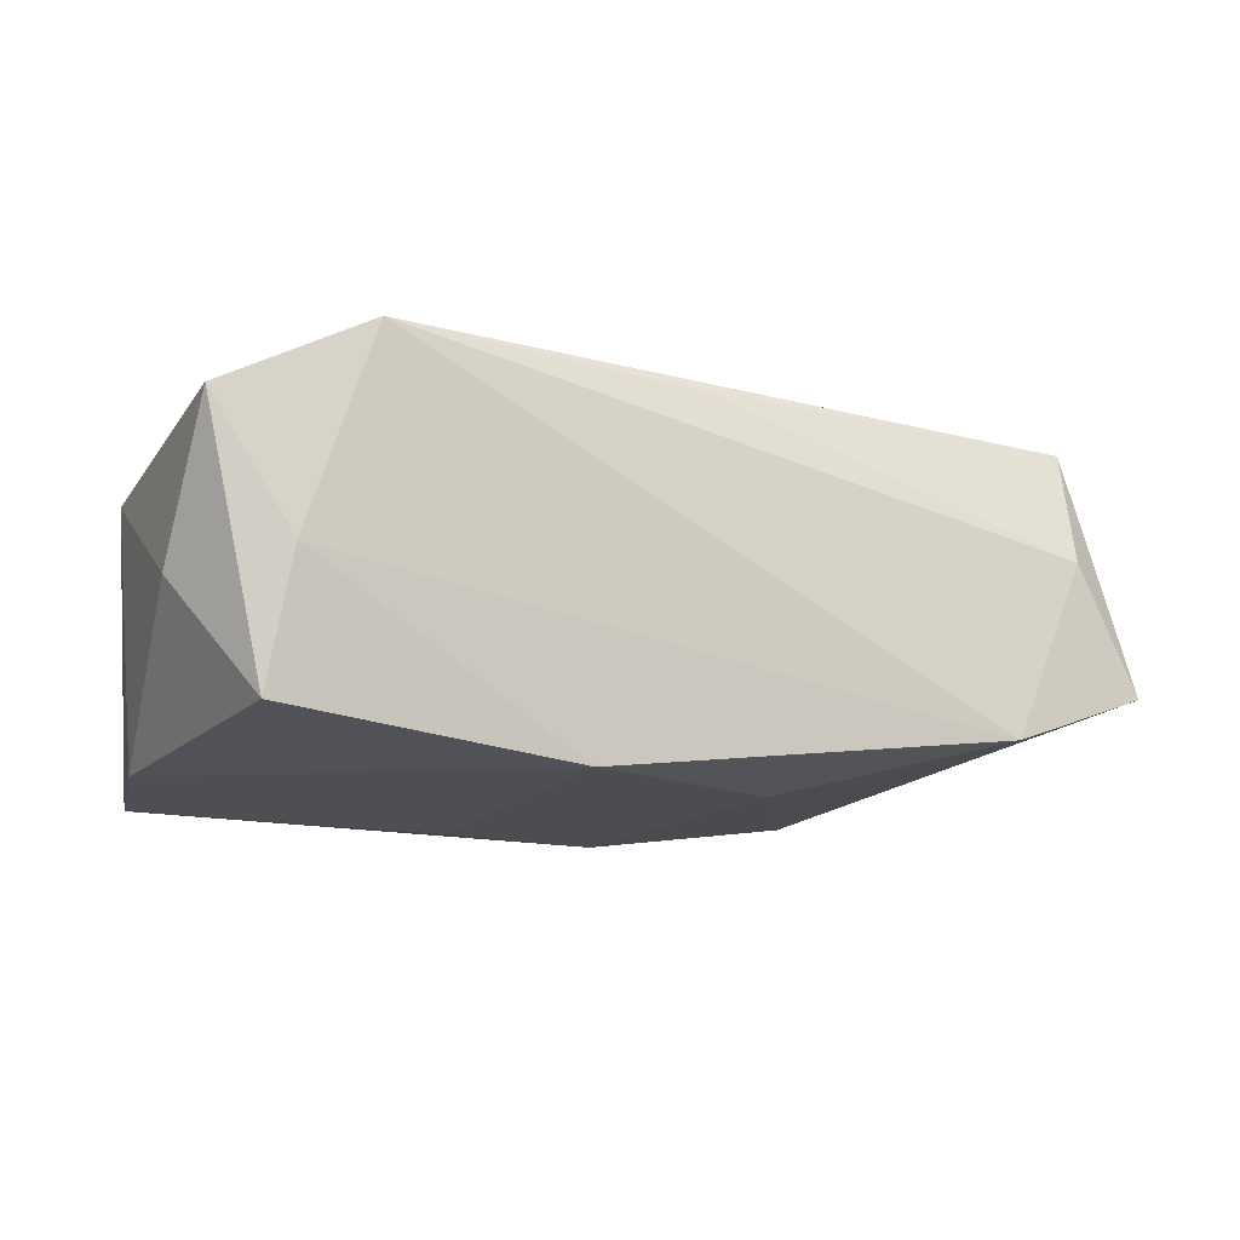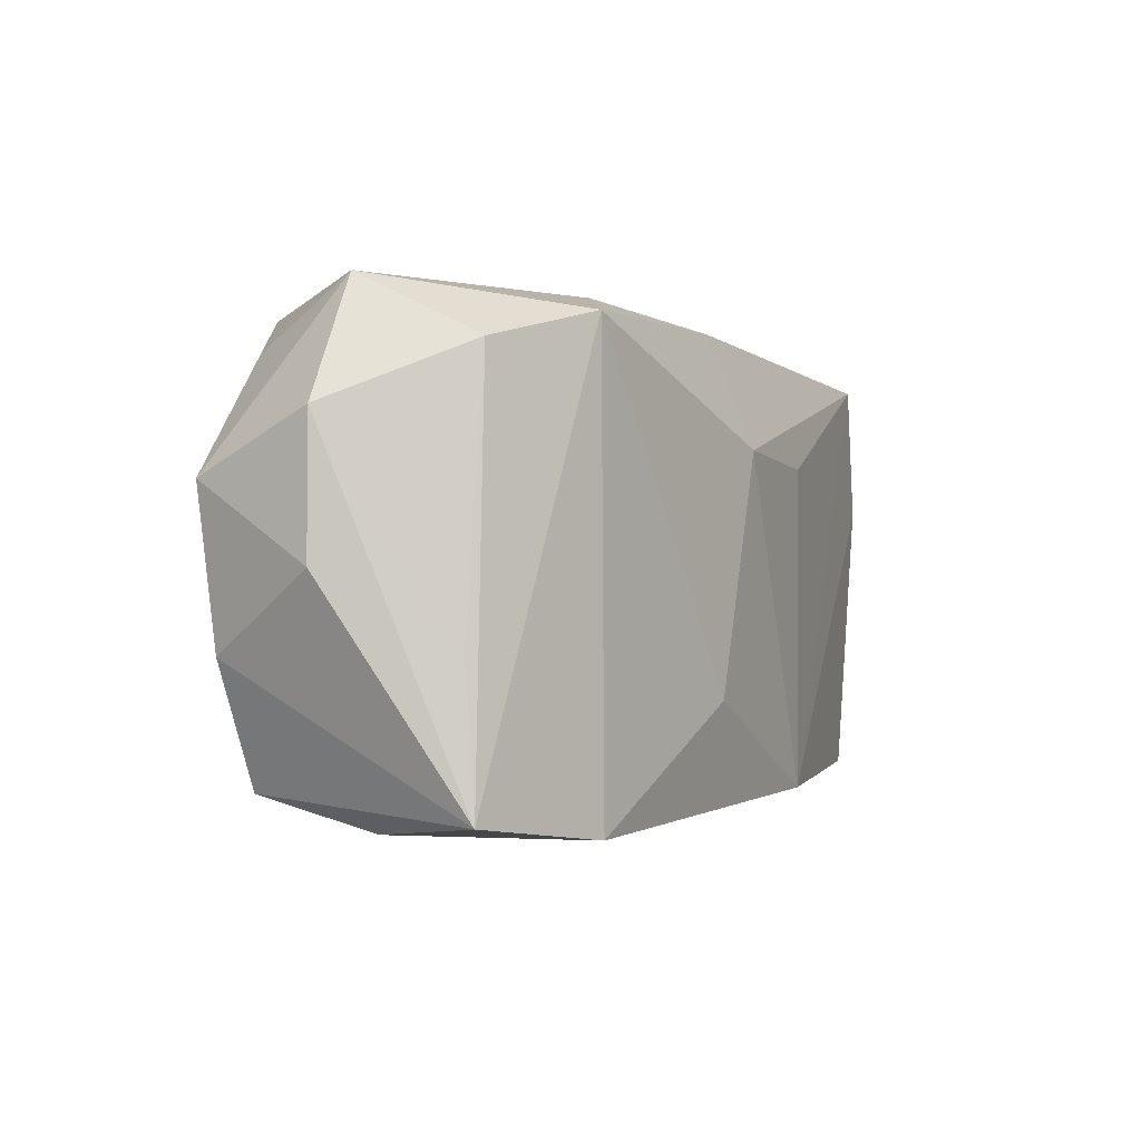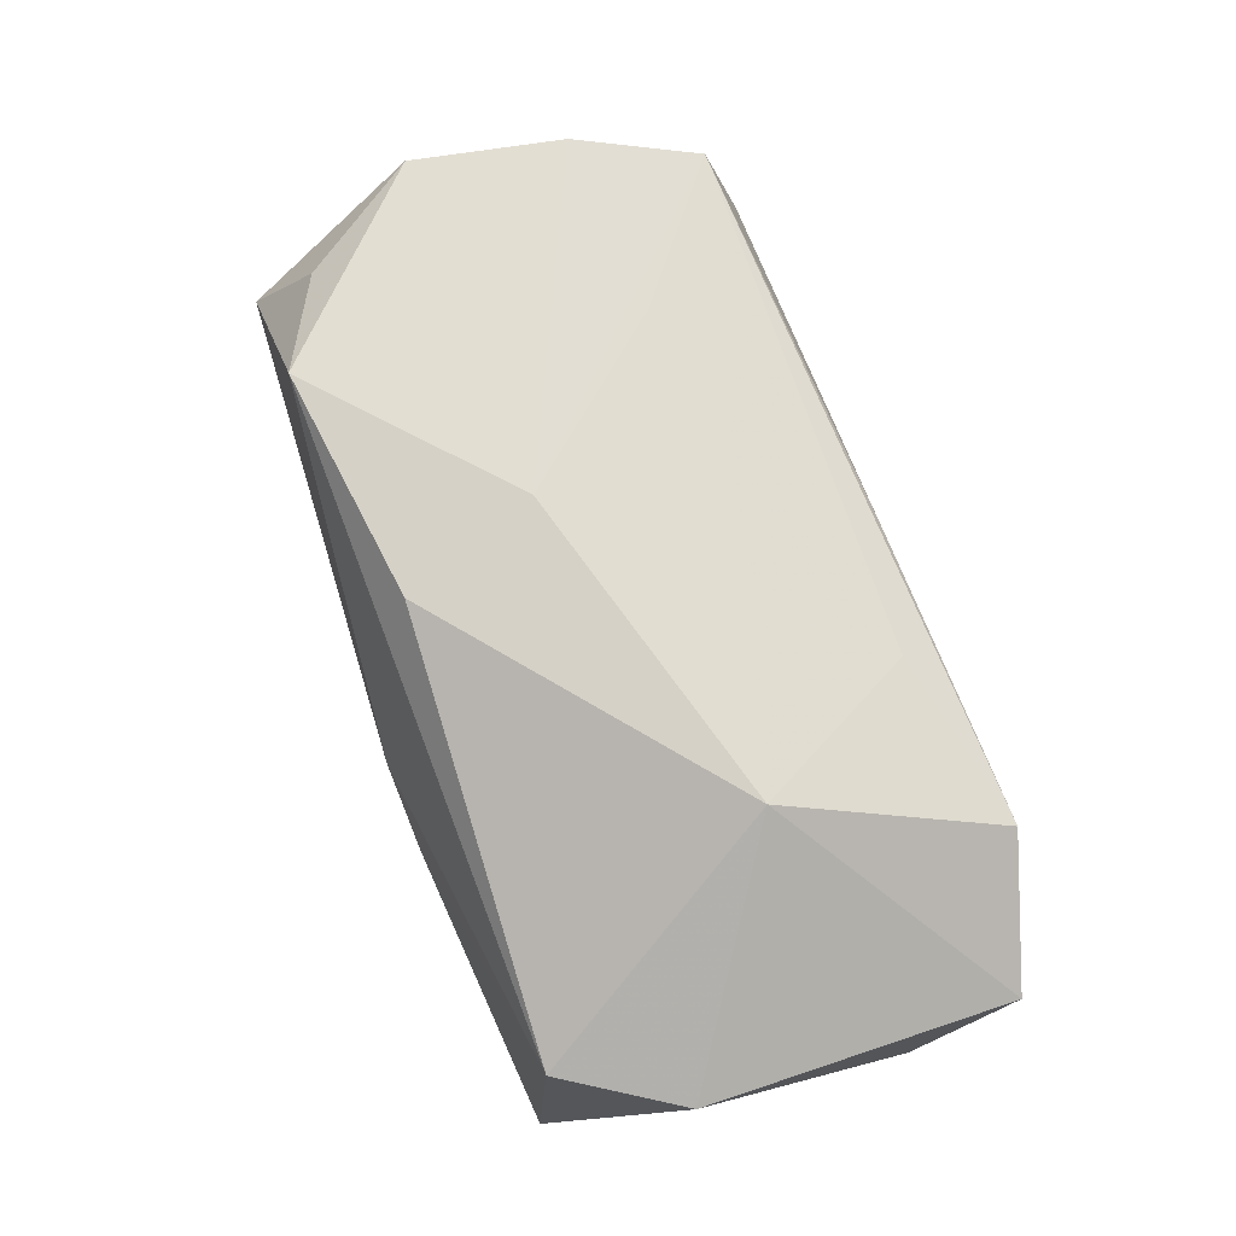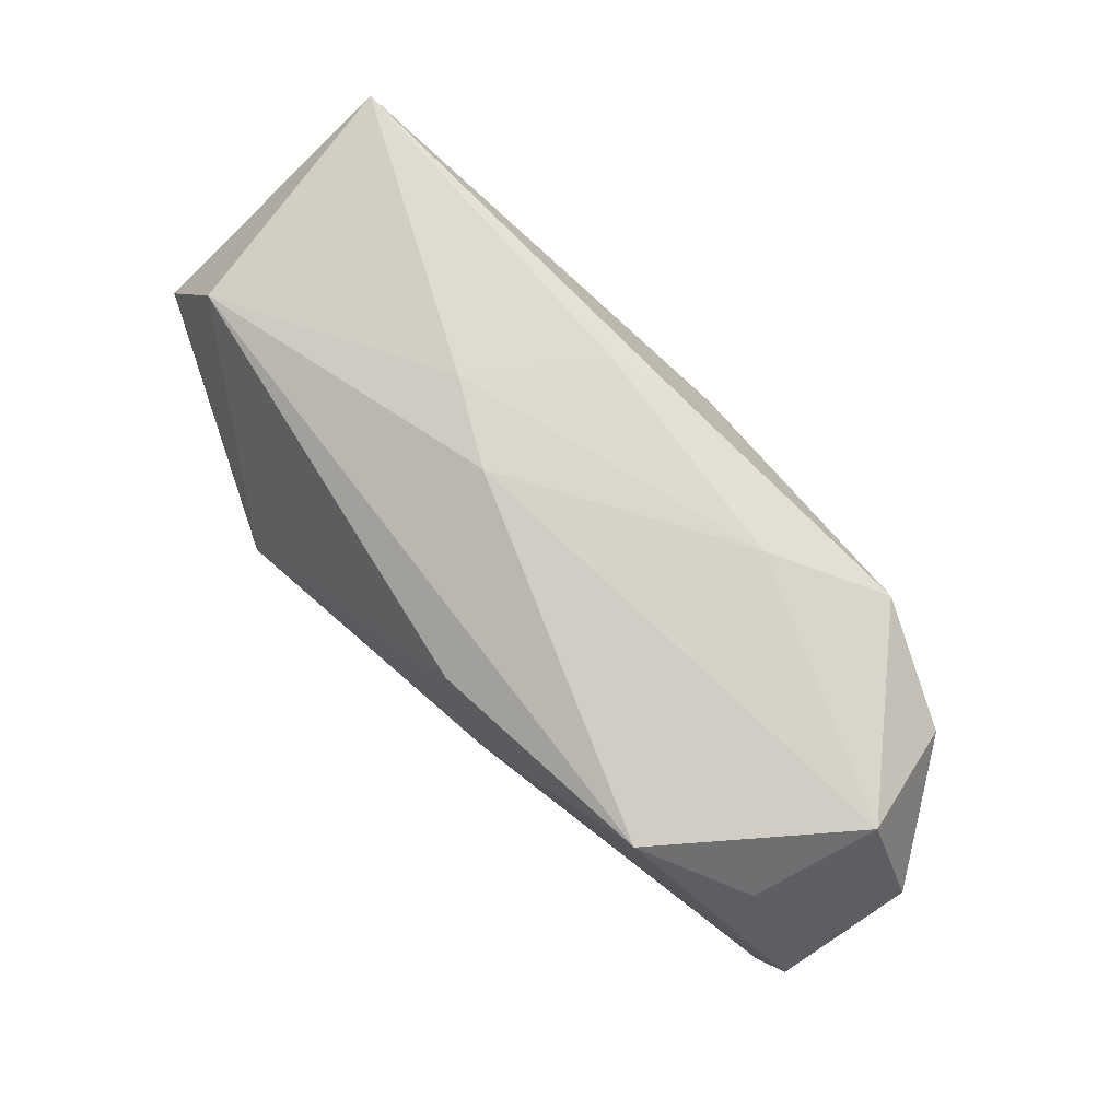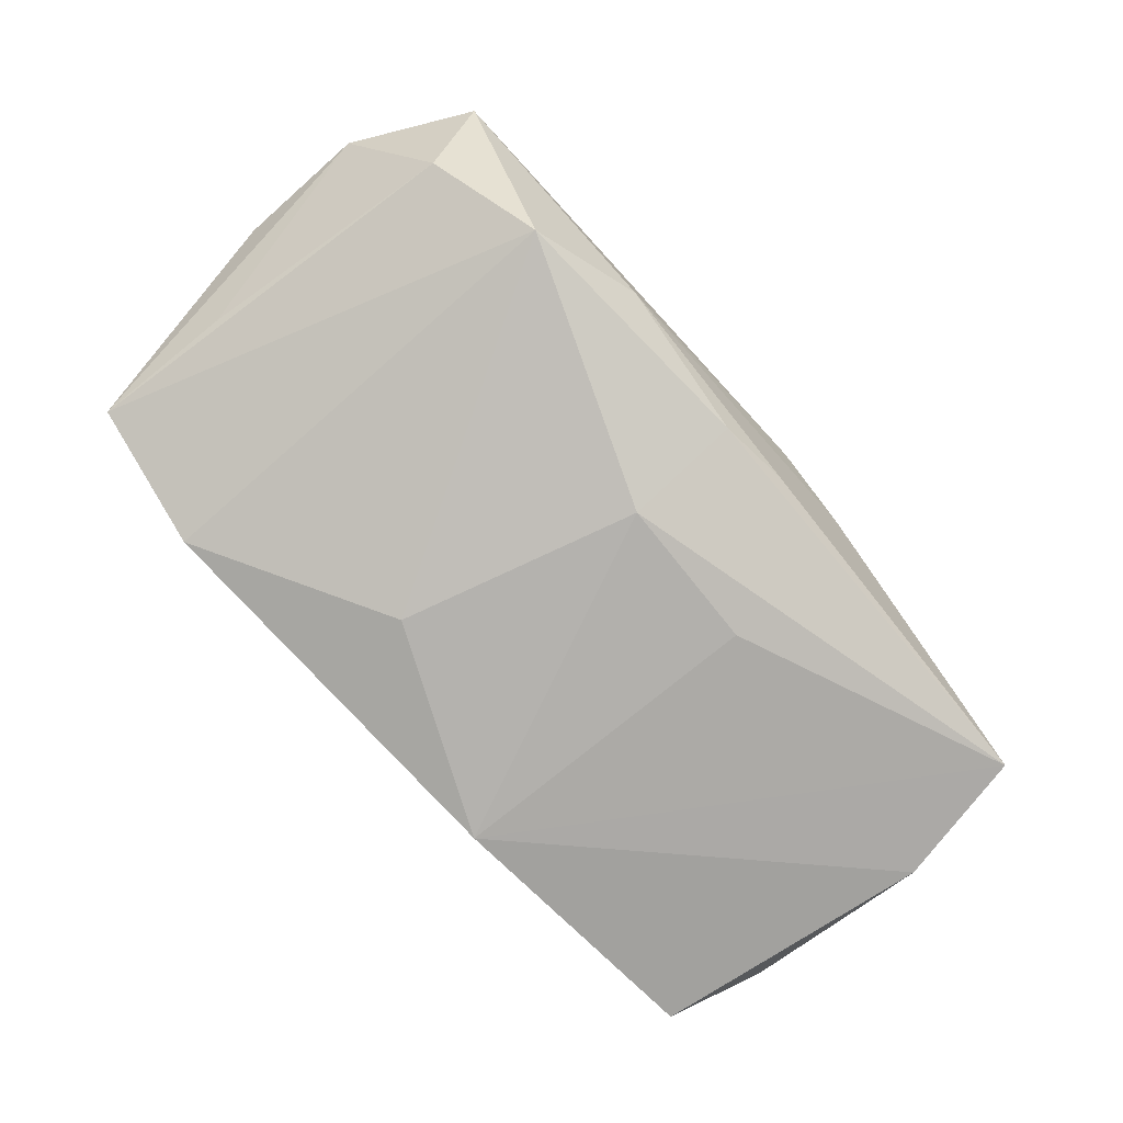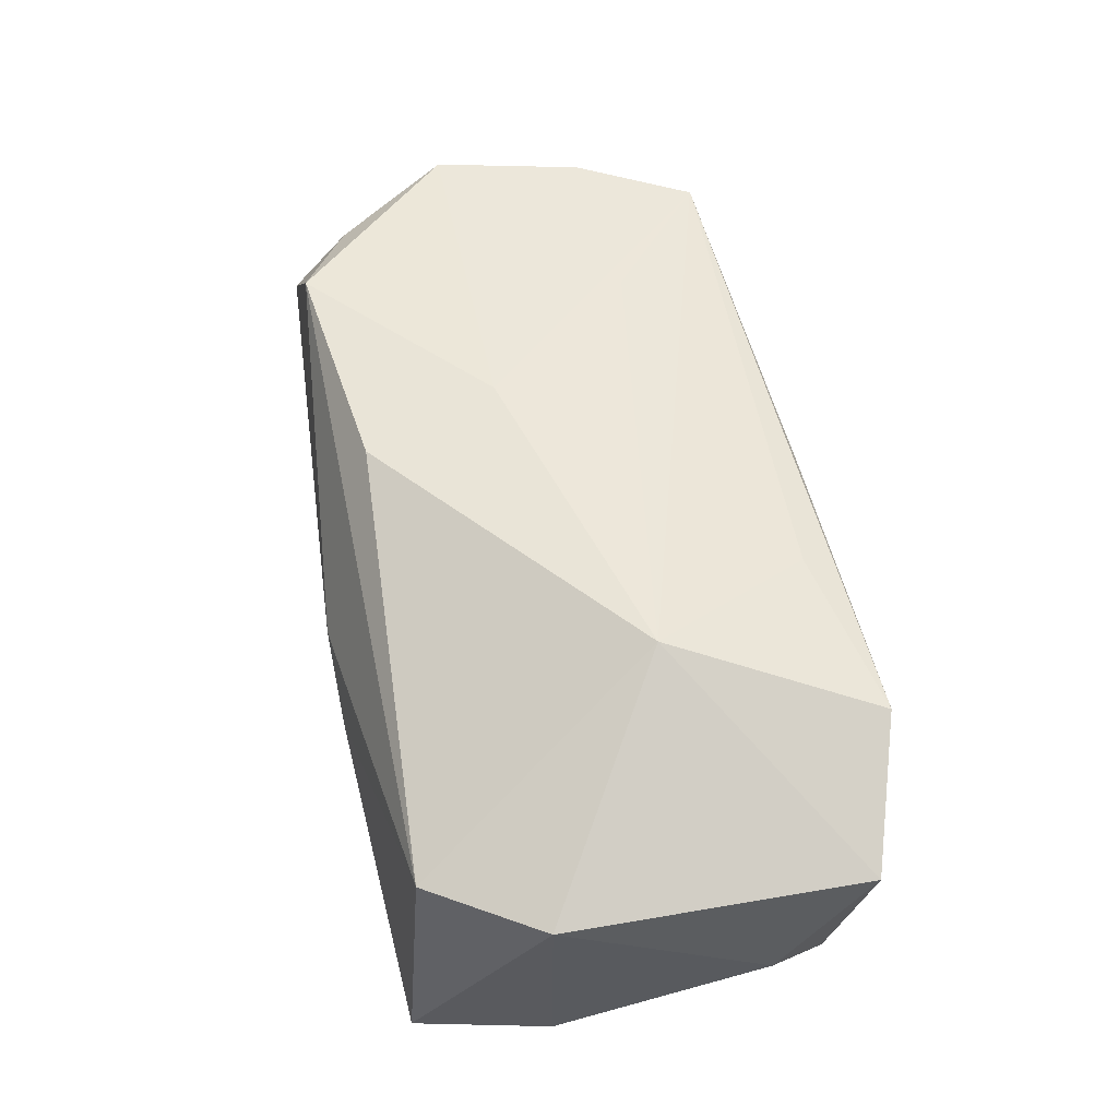
<metadata>
{"format":"obj","ext":"obj","renderer":"f3d","projection":"perspective","resolution":1024,"background":"white","views":[{"elev":-16.2,"azim":-25.2,"up":"+Z"},{"elev":-3.4,"azim":112.0,"up":"+Y"},{"elev":73.9,"azim":-109.1,"up":"+Z"},{"elev":76.6,"azim":42.2,"up":"+Y"},{"elev":-78.8,"azim":130.4,"up":"+Z"},{"elev":53.7,"azim":-100.1,"up":"+Z"}]}
</metadata>
<code>
v -0.03895 -0.009835 -0.004141
v 0.03618 -0.007401 0.01372
v -0.03225 0.01768 0.006058
v 0.03649 -0.007319 -0.006331
v 0.03097 -0.02028 0.003086
v -0.02714 -0.02072 0.01309
v -0.0382 0.007986 0.006315
v -0.03637 0.007762 -0.01482
v -0.003709 0.02044 -0.01127
v -0.03336 -0.01636 -0.01398
v -0.01157 0.02152 -0.001791
v 0.03676 -0.01936 -0.007199
v 0.0345 0.01512 -0.006873
v -0.01035 0.009603 -0.01672
v 0.0383 0.005473 0.01424
v -0.004896 0.02182 0.002582
v -0.01248 -0.01723 0.01396
v 0.007458 0.004974 0.01707
v 0.03228 0.01527 0.0125
v -0.03388 0.01945 -0.01507
v 0.02443 -0.02072 -0.01196
v 0.03587 0.02027 0.003033
v 0.01982 -0.008472 0.01476
v -0.03206 -0.01877 -0.003321
v 0.002585 0.01979 -0.01272
v 0.04094 0.01006 0.003685
v 0.003309 0.01647 0.01604
v -0.009629 -0.01803 -0.01672
v 0.008176 -0.01054 -0.01585
v -0.0386 -0.01748 0.007401
v -0.001293 -0.01972 0.01219
v 0.01548 0.02101 -0.007321
v 0.0407 -0.001334 0.003815
v -0.02024 -0.003452 0.0169
v 0.002657 0.009956 -0.01672
v 0.02315 0.0194 0.01629
v 0.02497 0.0182 -0.01195
v 0.03167 -0.01743 0.01305
f 34 6 17
f 17 38 34
f 6 38 17
f 6 21 5
f 35 37 29
f 29 37 21
f 14 20 35
f 24 21 6
f 31 38 6
f 6 5 31
f 31 5 38
f 12 5 21
f 21 37 12
f 12 26 33
f 4 26 12
f 38 5 12
f 22 37 32
f 13 37 22
f 22 26 13
f 13 12 37
f 13 26 4
f 4 12 13
f 18 27 34
f 36 27 18
f 33 26 15
f 36 18 15
f 15 26 22
f 10 1 8
f 8 7 20
f 8 1 7
f 21 24 28
f 28 24 10
f 28 29 21
f 35 29 28
f 10 8 28
f 28 14 35
f 20 14 28
f 28 8 20
f 7 1 30
f 30 6 34
f 34 7 30
f 30 24 6
f 10 24 30
f 30 1 10
f 25 32 37
f 35 20 25
f 25 37 35
f 16 36 22
f 22 32 16
f 20 7 3
f 3 7 34
f 34 27 3
f 3 27 36
f 36 16 3
f 34 38 23
f 23 18 34
f 38 18 23
f 2 18 38
f 2 15 18
f 33 15 2
f 2 12 33
f 38 12 2
f 22 36 19
f 19 15 22
f 36 15 19
f 9 25 20
f 32 25 9
f 11 16 32
f 32 9 11
f 11 9 20
f 20 3 11
f 11 3 16

</code>
